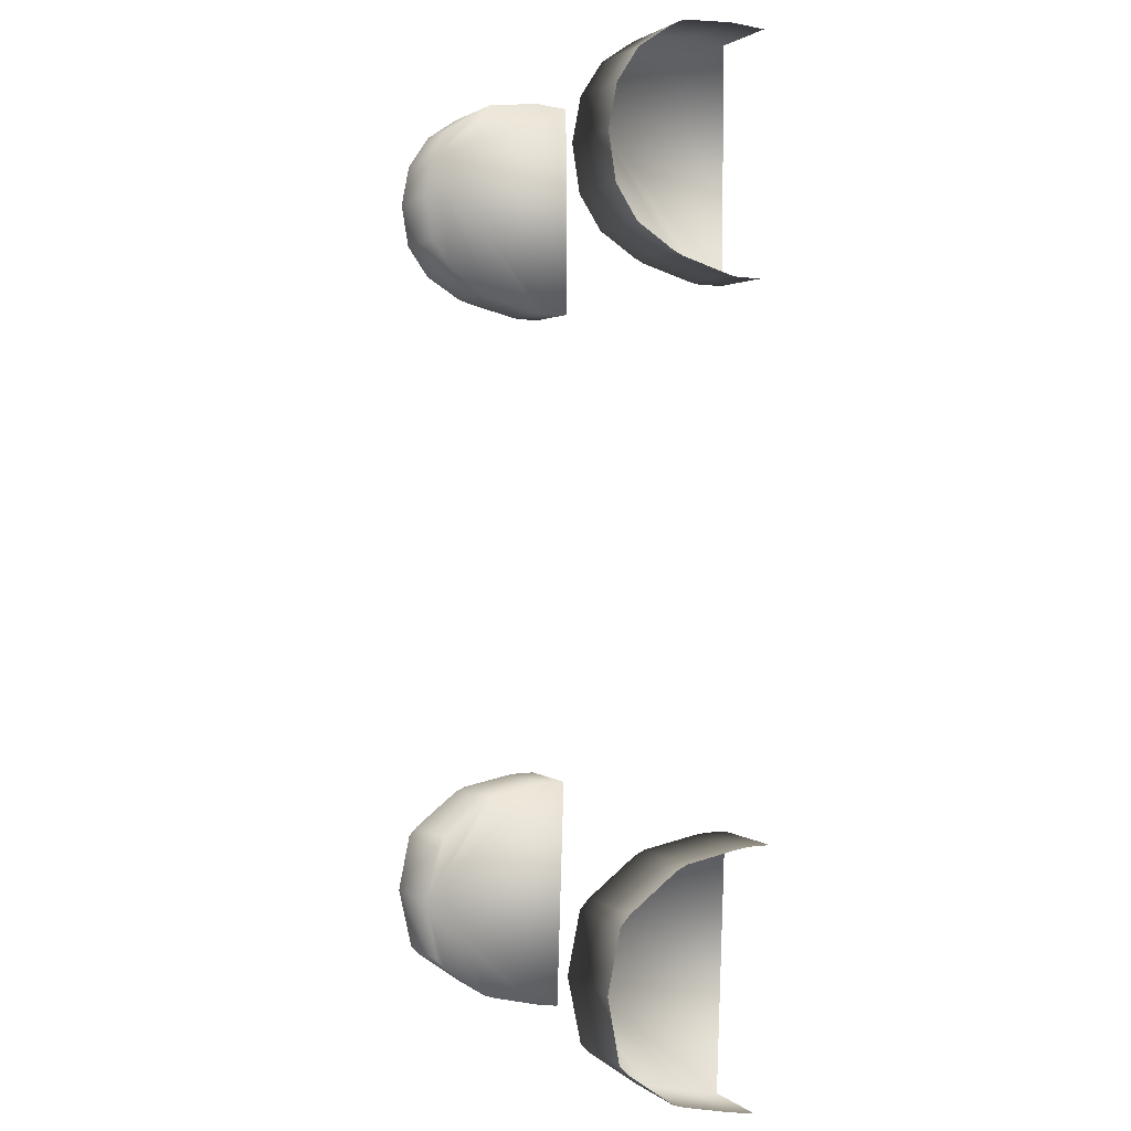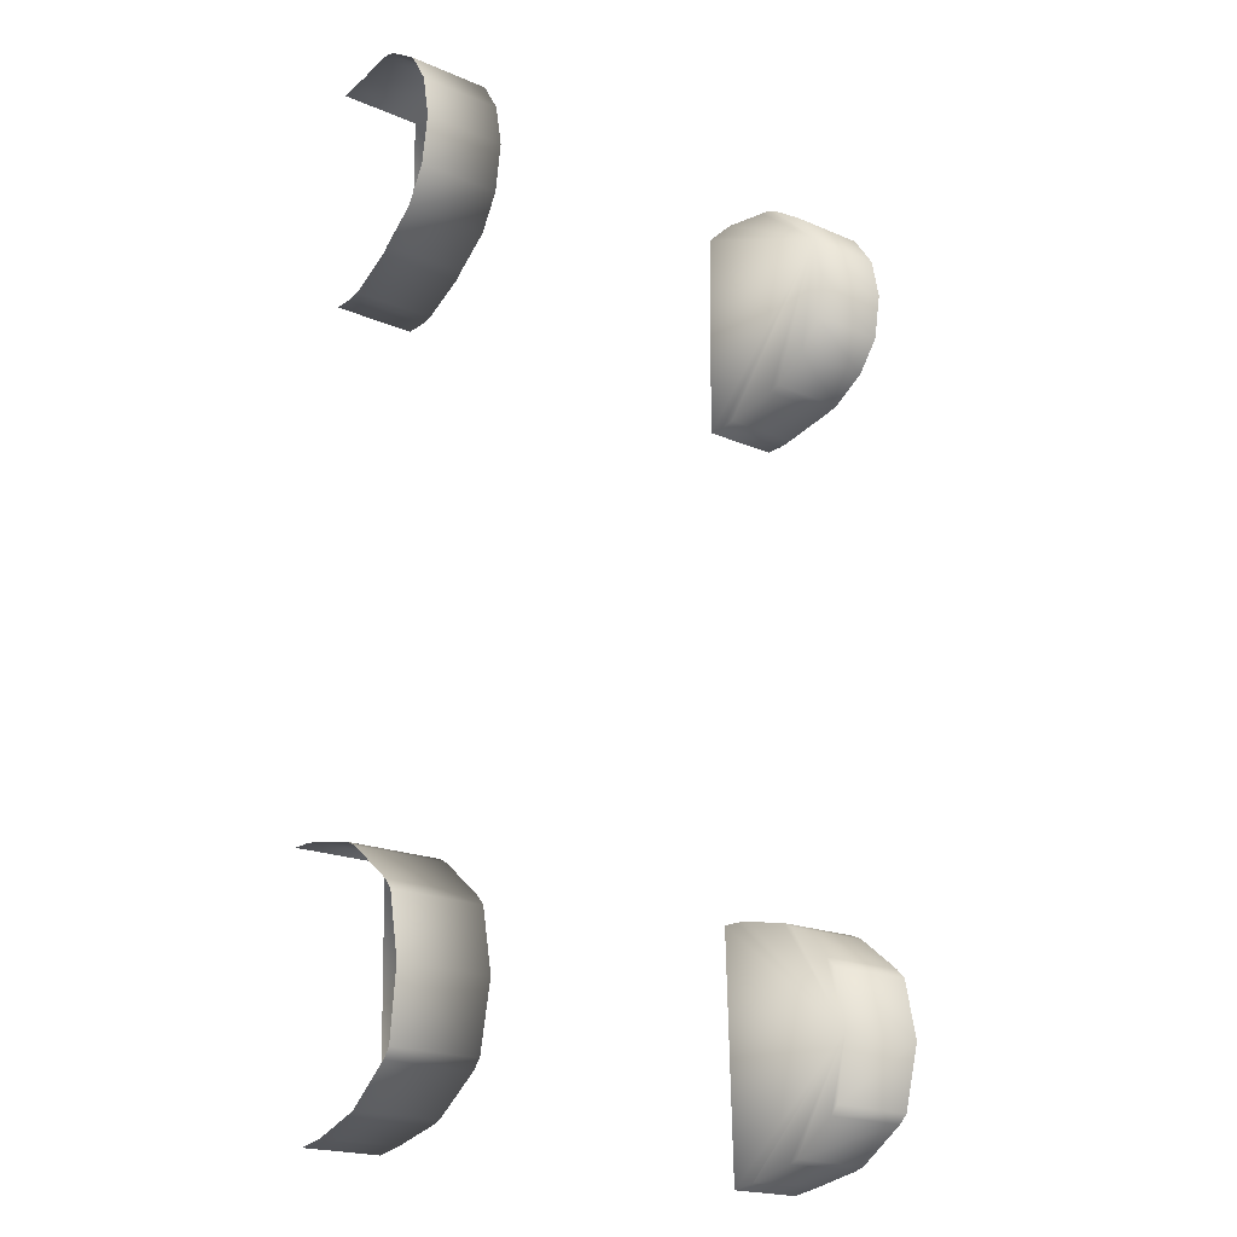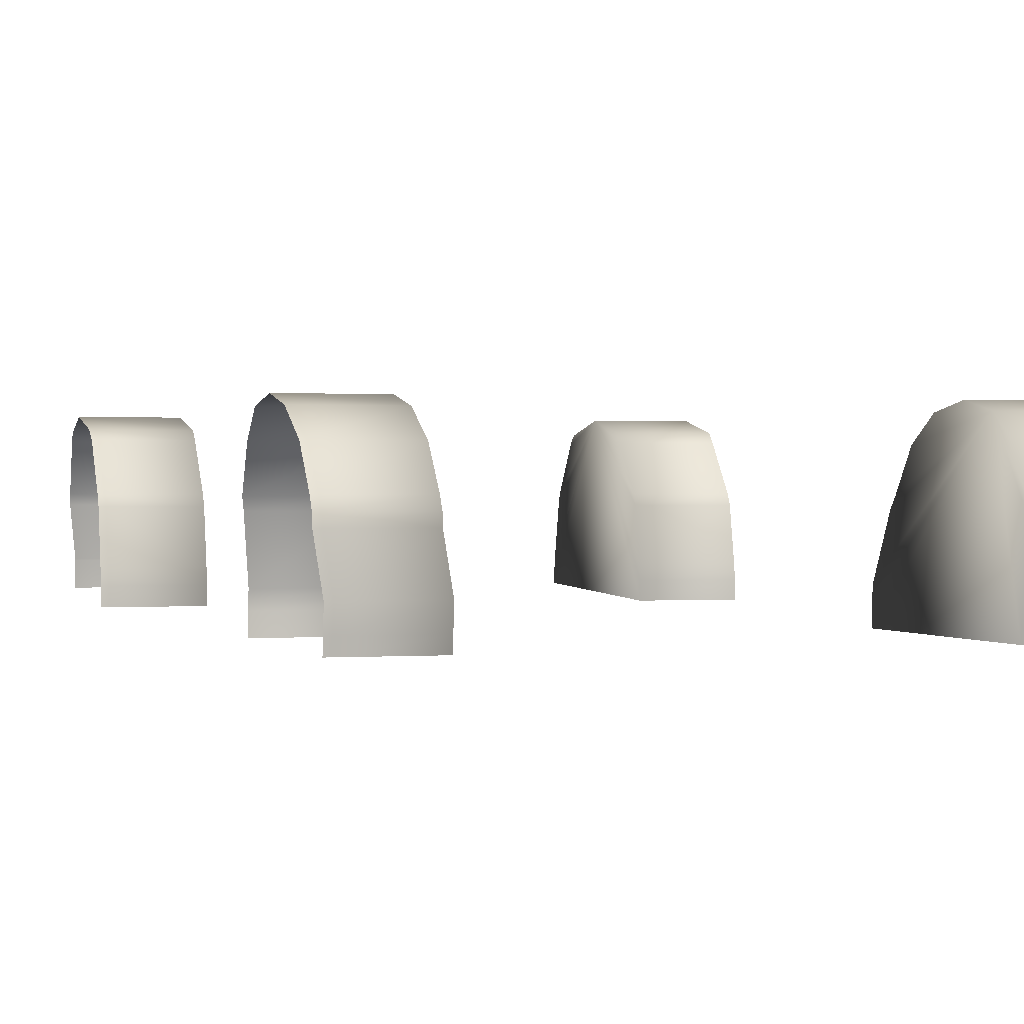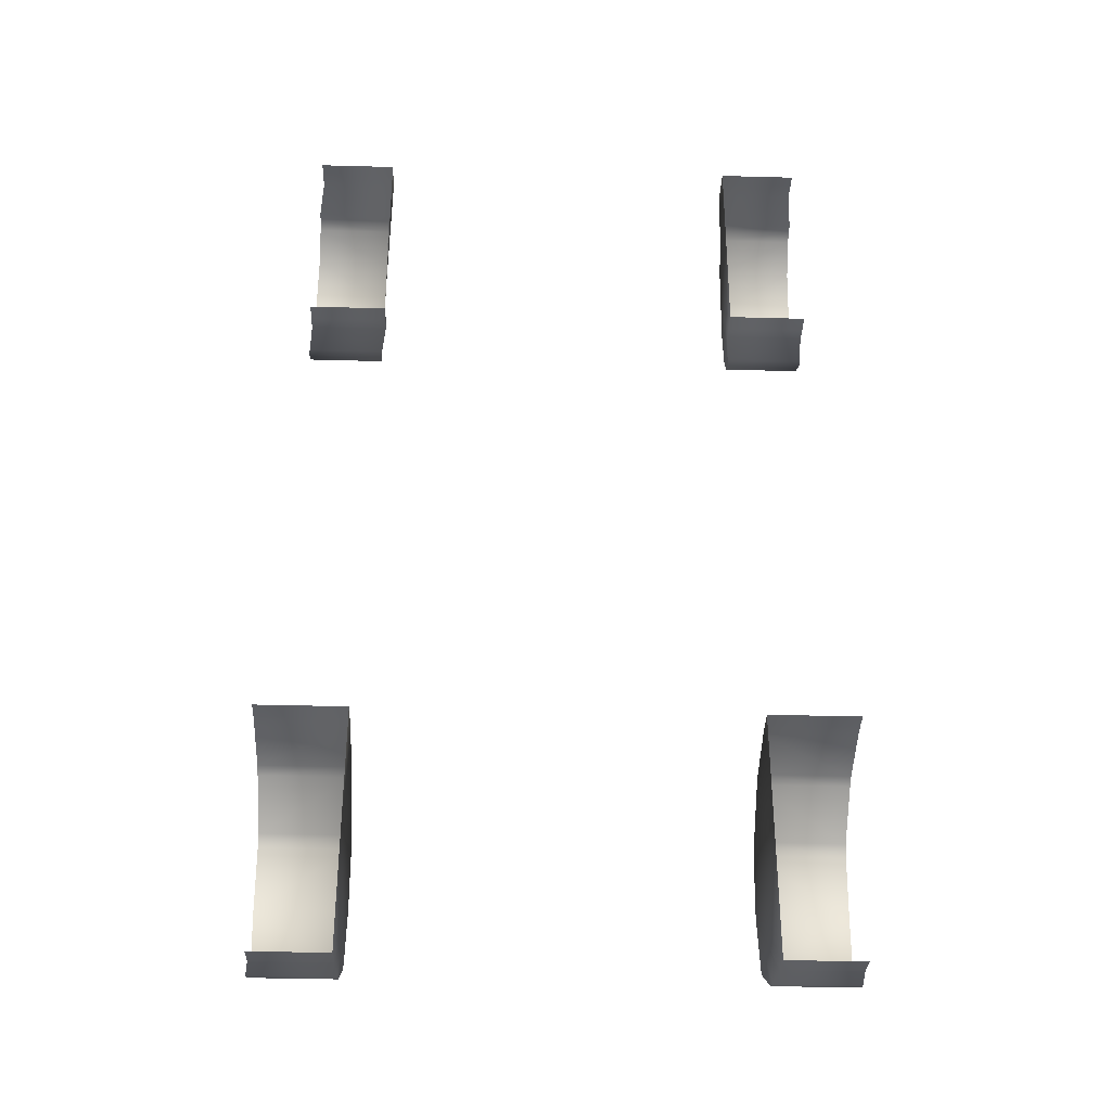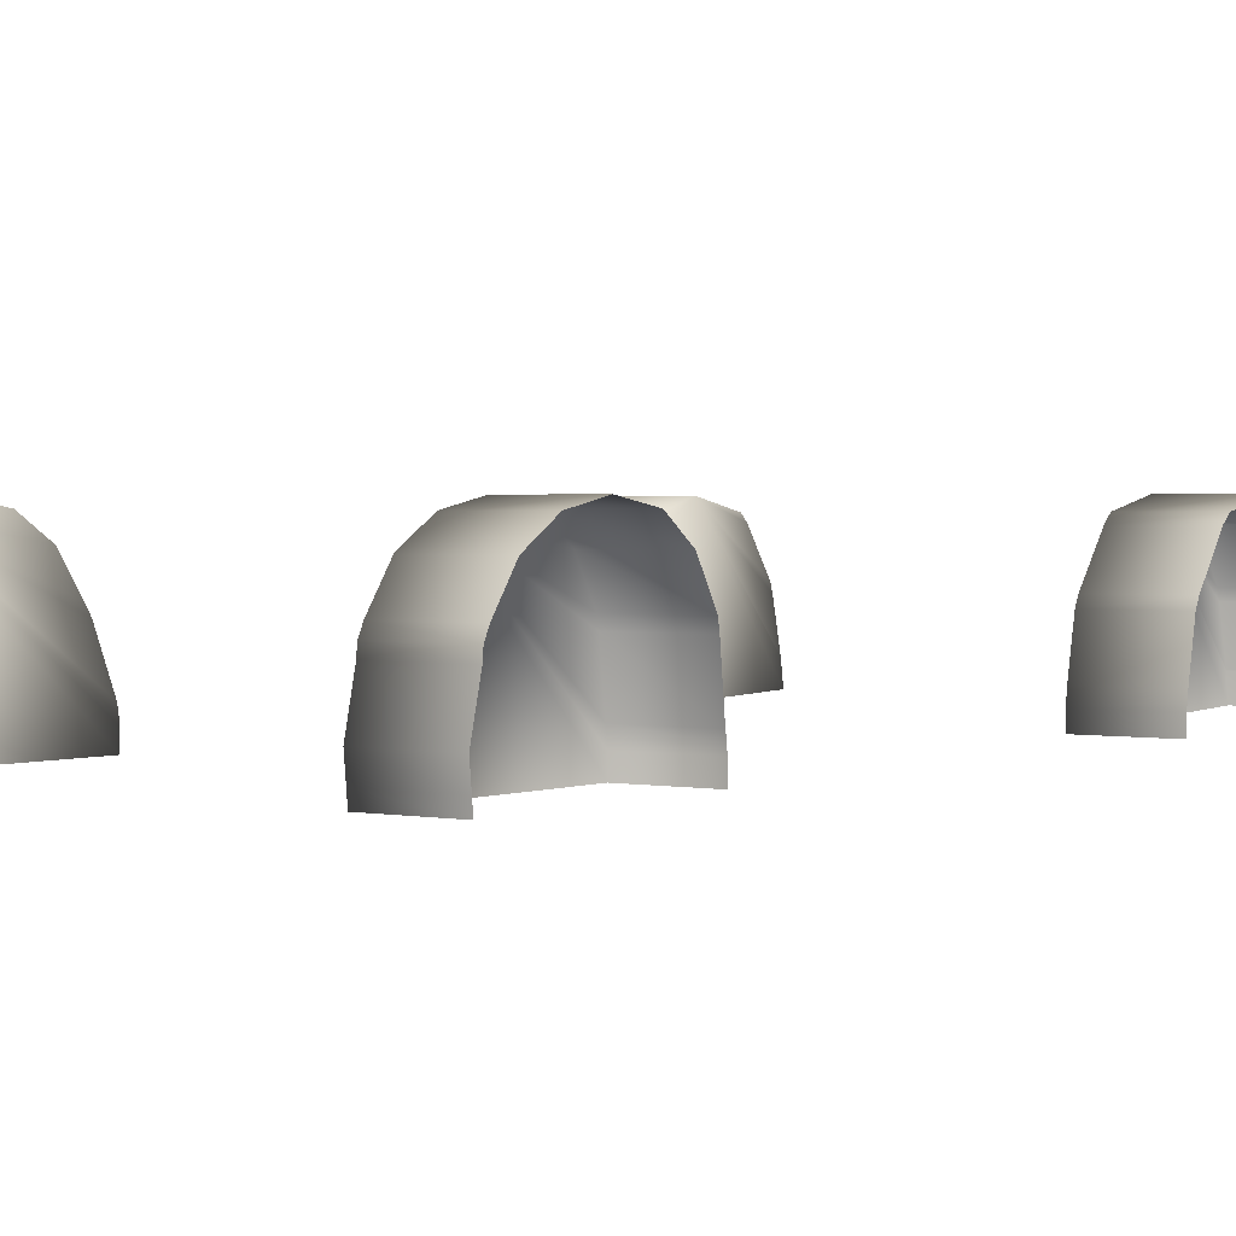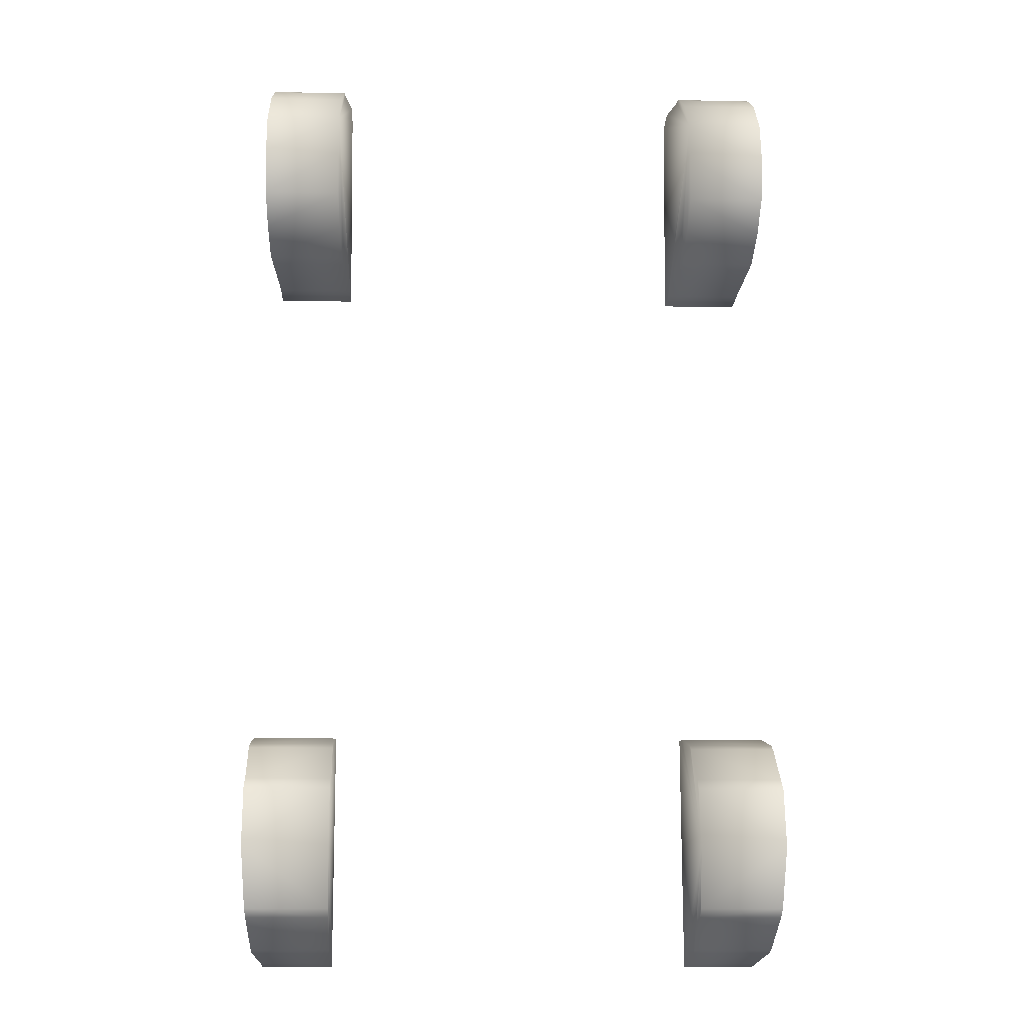
<metadata>
{"format":"obj","ext":"obj","renderer":"f3d","projection":"perspective","resolution":1024,"background":"white","views":[{"elev":1.9,"azim":-113.2,"up":"+Z"},{"elev":-20.0,"azim":141.7,"up":"+Z"},{"elev":0.5,"azim":-17.0,"up":"+Y"},{"elev":-38.2,"azim":-2.0,"up":"+Z"},{"elev":1.8,"azim":35.7,"up":"+Y"},{"elev":-11.9,"azim":177.2,"up":"+Z"}]}
</metadata>
<code>
o underbody_Plane.005
v 1.903 0.7965 -1.326
v 1.903 0.857 -2.738
v 1.913 1.102 -2.577
v 1.926 1.254 -2.35
v 1.928 1.305 -2.034
v 1.927 1.247 -1.738
v 1.914 1.095 -1.511
v 1.905 0.8684 -1.359
v 1.903 0.7284 -1.319
v 1.859 0.4293 -1.302
v 1.859 0.1998 -1.325
v 1.846 0.3245 -2.886
v 1.846 0.3706 -2.883
v 1.846 0.4293 -2.872
v 1.889 0.7871 -2.769
v 1.846 0.1998 -2.886
v 1.972 0.3245 -6.467
v 1.972 0.1998 -6.467
v 1.972 0.3706 -6.472
v 1.972 0.4293 -6.48
v 1.972 0.7849 -6.552
v 1.972 0.8561 -6.588
v 1.967 1.177 -6.839
v 1.972 1.24 -6.909
v 1.972 1.326 -7.329
v 1.945 1.235 -7.772
v 1.94 1.177 -7.835
v 1.919 0.8561 -8.066
v 1.916 0.7849 -8.09
v 1.871 0.4293 -8.173
v 1.871 0.2546 -8.2
v 1.859 0.2853 -1.316
v 1.348 0.7965 -1.326
v 1.348 0.857 -2.738
v 1.359 1.102 -2.577
v 1.371 1.254 -2.35
v 1.373 1.305 -2.034
v 1.372 1.247 -1.738
v 1.36 1.095 -1.511
v 1.35 0.8684 -1.359
v 1.348 0.7284 -1.319
v 1.305 0.4293 -1.302
v 1.305 0.1998 -1.325
v 1.291 0.3245 -2.886
v 1.291 0.3706 -2.883
v 1.291 0.4293 -2.872
v 1.335 0.7871 -2.769
v 1.291 0.1998 -2.886
v 1.305 0.2853 -1.316
v 1.348 0.3245 -6.467
v 1.348 0.1998 -6.467
v 1.348 0.3706 -6.472
v 1.348 0.4293 -6.48
v 1.348 0.7849 -6.552
v 1.348 0.8561 -6.588
v 1.348 1.177 -6.839
v 1.348 1.24 -6.909
v 1.348 1.326 -7.329
v 1.348 1.235 -7.772
v 1.348 1.177 -7.835
v 1.348 0.8561 -8.066
v 1.348 0.7849 -8.09
v 1.348 0.4293 -8.173
v 1.348 0.2546 -8.2
v 1.872 0.4412 -8.17
v 1.348 0.4412 -8.17
v -1.903 0.7965 -1.326
v -1.903 0.857 -2.738
v -1.913 1.102 -2.577
v -1.926 1.254 -2.35
v -1.928 1.305 -2.034
v -1.927 1.247 -1.738
v -1.914 1.095 -1.511
v -1.905 0.8684 -1.359
v -1.903 0.7284 -1.319
v -1.859 0.4293 -1.302
v -1.859 0.1998 -1.325
v -1.846 0.3245 -2.886
v -1.846 0.3706 -2.883
v -1.846 0.4293 -2.872
v -1.889 0.7871 -2.769
v -1.846 0.1998 -2.886
v -1.972 0.3245 -6.467
v -1.972 0.1998 -6.467
v -1.972 0.3706 -6.472
v -1.972 0.4293 -6.48
v -1.972 0.7849 -6.552
v -1.972 0.8561 -6.588
v -1.967 1.177 -6.839
v -1.972 1.24 -6.909
v -1.972 1.326 -7.329
v -1.945 1.235 -7.772
v -1.94 1.177 -7.835
v -1.919 0.8561 -8.066
v -1.916 0.7849 -8.09
v -1.871 0.4293 -8.173
v -1.871 0.2546 -8.2
v -1.859 0.2853 -1.316
v -1.348 0.7965 -1.326
v -1.348 0.857 -2.738
v -1.359 1.102 -2.577
v -1.371 1.254 -2.35
v -1.373 1.305 -2.034
v -1.372 1.247 -1.738
v -1.36 1.095 -1.511
v -1.35 0.8684 -1.359
v -1.348 0.7284 -1.319
v -1.305 0.4293 -1.302
v -1.305 0.1998 -1.325
v -1.291 0.3245 -2.886
v -1.291 0.3706 -2.883
v -1.291 0.4293 -2.872
v -1.335 0.7871 -2.769
v -1.291 0.1998 -2.886
v -1.305 0.2853 -1.316
v -1.348 0.3245 -6.467
v -1.348 0.1998 -6.467
v -1.348 0.3706 -6.472
v -1.348 0.4293 -6.48
v -1.348 0.7849 -6.552
v -1.348 0.8561 -6.588
v -1.348 1.177 -6.839
v -1.348 1.24 -6.909
v -1.348 1.326 -7.329
v -1.348 1.235 -7.772
v -1.348 1.177 -7.835
v -1.348 0.8561 -8.066
v -1.348 0.7849 -8.09
v -1.348 0.4293 -8.173
v -1.348 0.2546 -8.2
v -1.872 0.4412 -8.17
v -1.348 0.4412 -8.17
f 12 13 45 44
f 4 5 37 36
f 14 15 47 46
f 16 12 44 48
f 7 39 38 6
f 32 49 42 10
f 2 3 35 34
f 15 2 34 47
f 13 14 46 45
f 11 43 49 32
f 5 6 38 37
f 8 40 39 7
f 1 33 40 8
f 3 4 36 35
f 10 42 41 9
f 9 41 33 1
f 38 39 40 33 41 42 49 43 48 44 45 46 47 34 35 36 37
f 22 21 54 55
f 25 24 57 58
f 25 58 59 26
f 27 60 61 28
f 24 23 56 57
f 30 63 64 31
f 23 22 55 56
f 21 20 53 54
f 28 61 62 29
f 17 18 51 50
f 20 19 52 53
f 65 66 63 30
f 19 17 50 52
f 26 59 60 27
f 58 57 56 55 54 53 52 50 51 64 63 66 62 61 60 59
f 29 62 66 65
f 78 110 111 79
f 70 102 103 71
f 80 112 113 81
f 82 114 110 78
f 73 72 104 105
f 98 76 108 115
f 68 100 101 69
f 81 113 100 68
f 79 111 112 80
f 77 98 115 109
f 71 103 104 72
f 74 73 105 106
f 67 74 106 99
f 69 101 102 70
f 76 75 107 108
f 75 67 99 107
f 104 103 102 101 100 113 112 111 110 114 109 115 108 107 99 106 105
f 88 121 120 87
f 91 124 123 90
f 91 92 125 124
f 93 94 127 126
f 90 123 122 89
f 96 97 130 129
f 89 122 121 88
f 87 120 119 86
f 94 95 128 127
f 83 116 117 84
f 86 119 118 85
f 131 96 129 132
f 85 118 116 83
f 92 93 126 125
f 124 125 126 127 128 132 129 130 117 116 118 119 120 121 122 123
f 95 131 132 128

</code>
